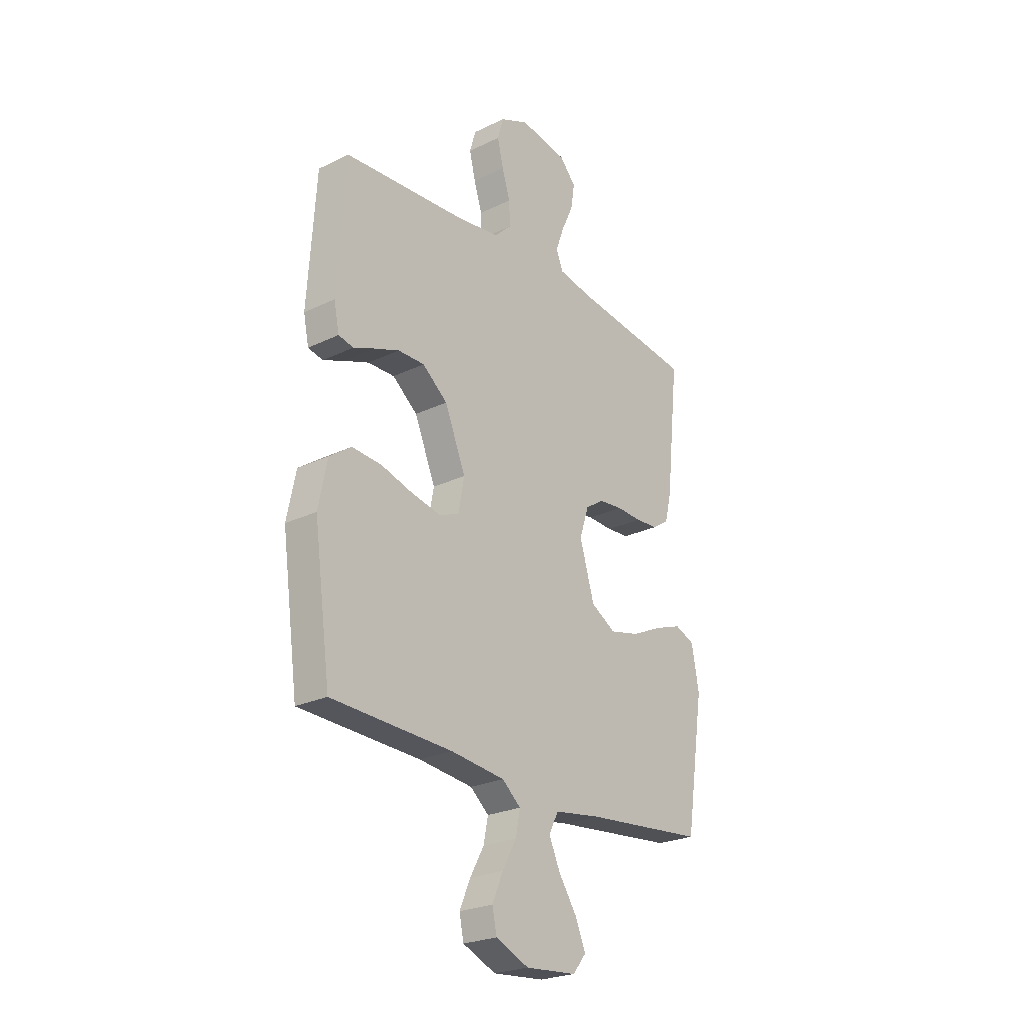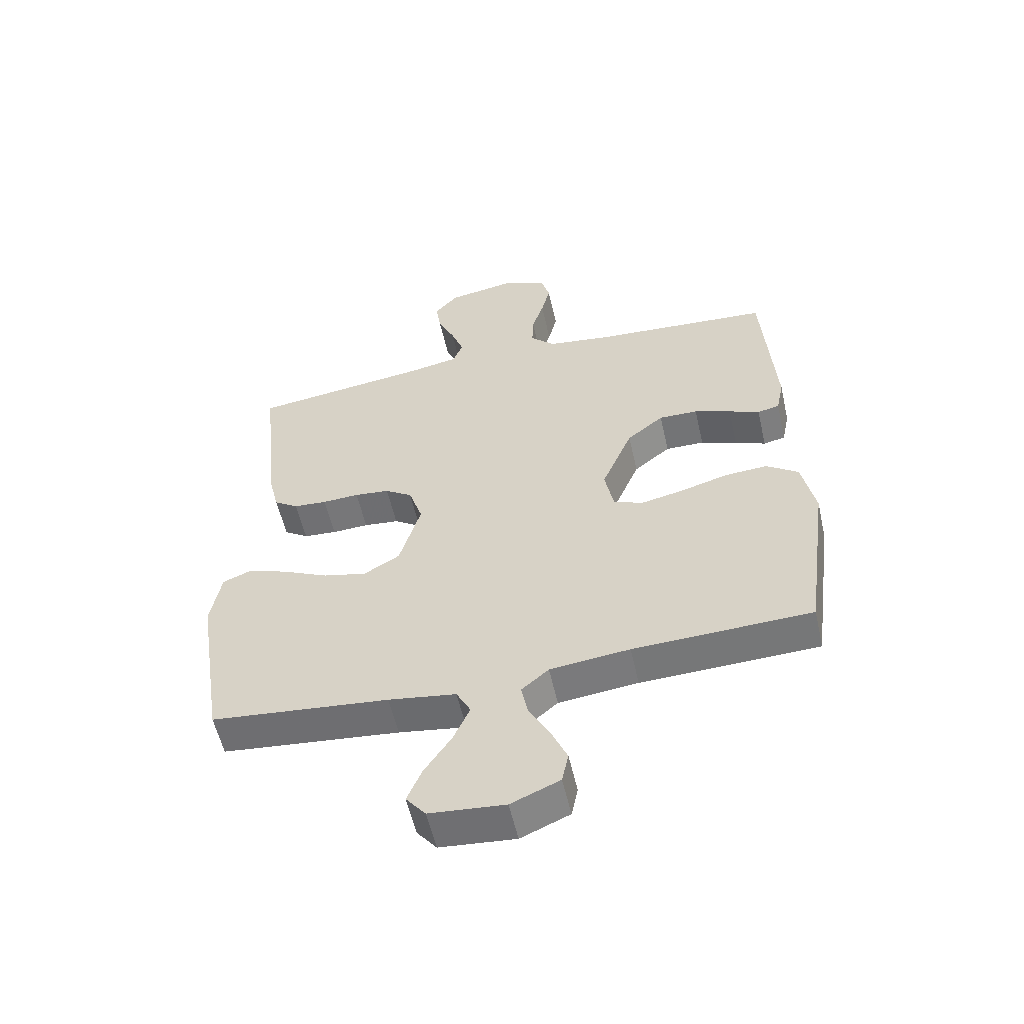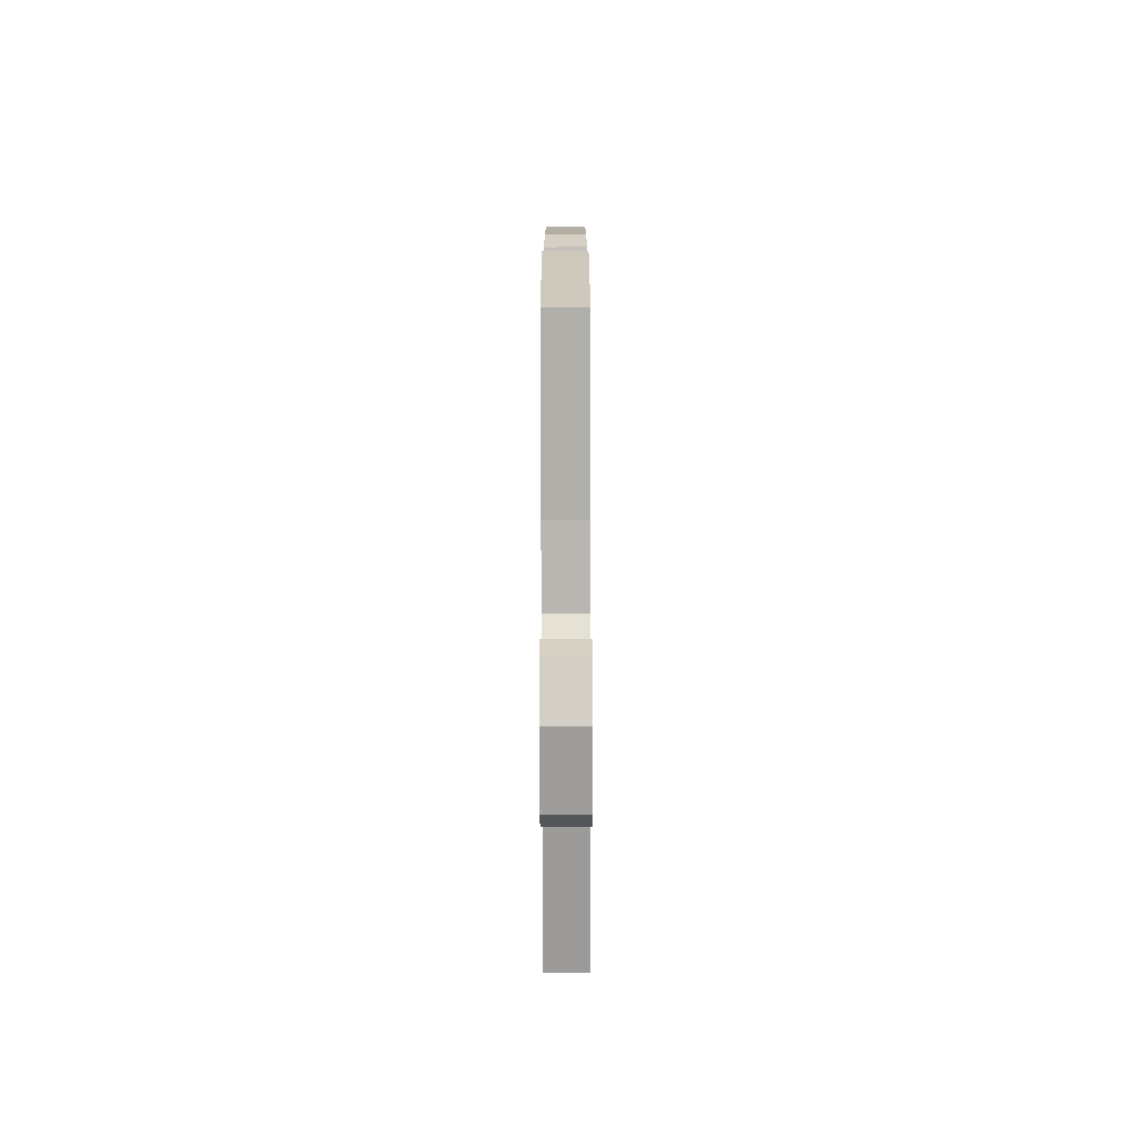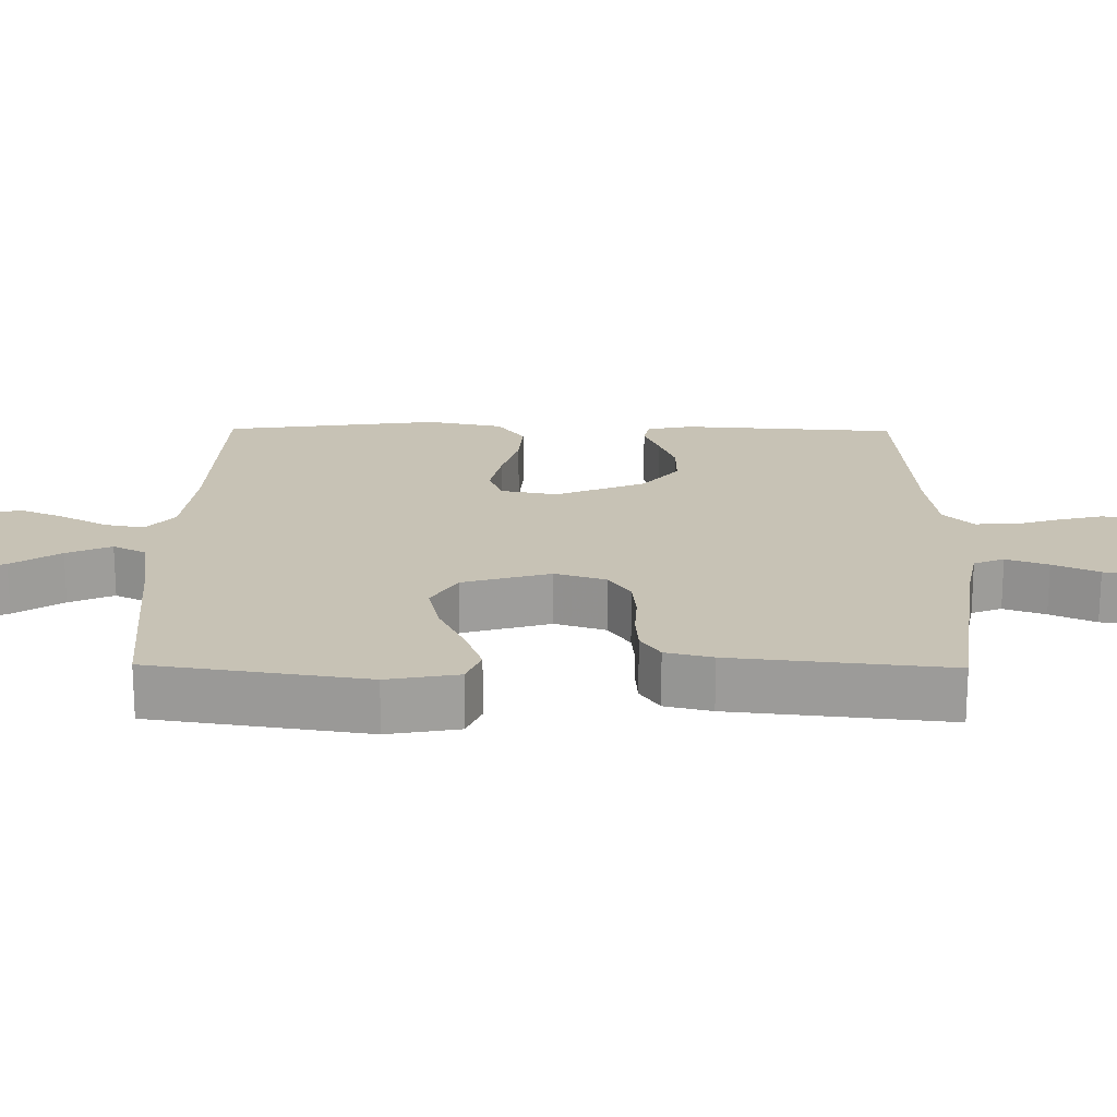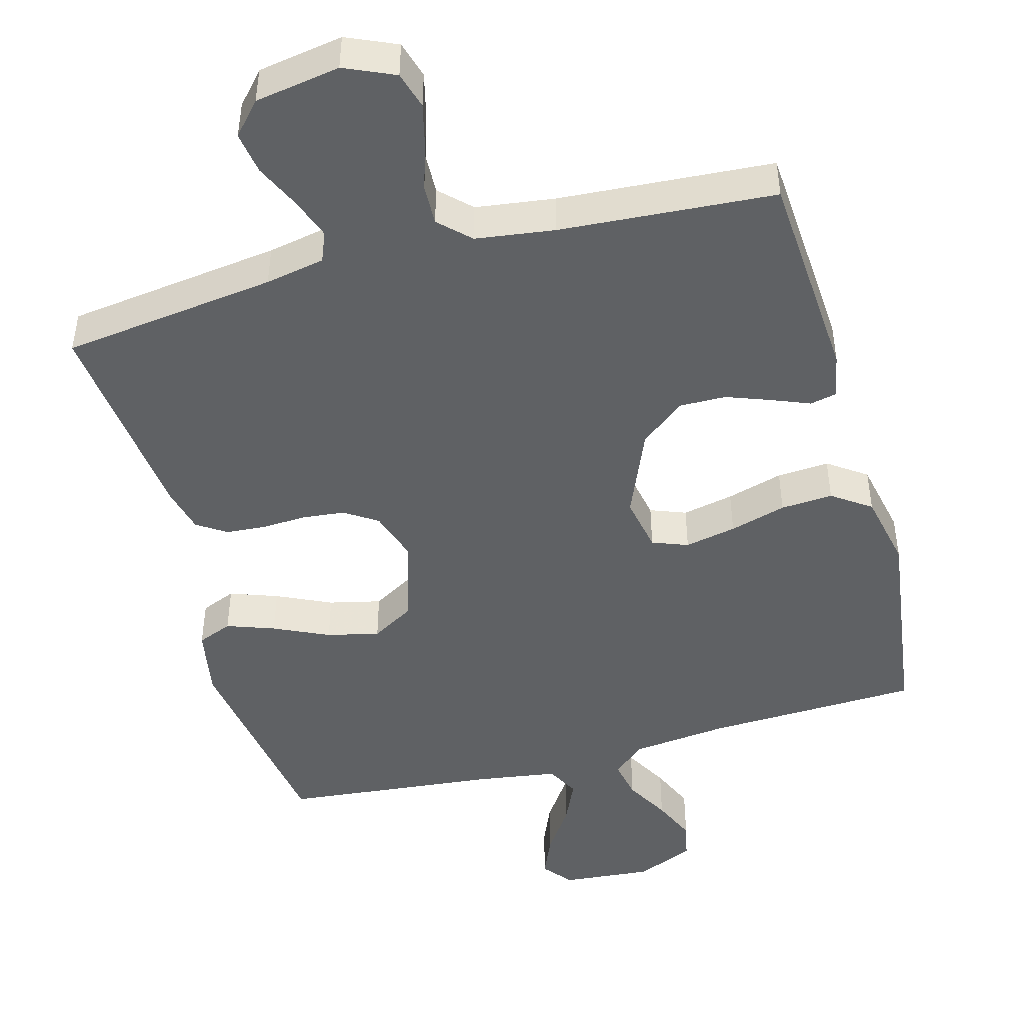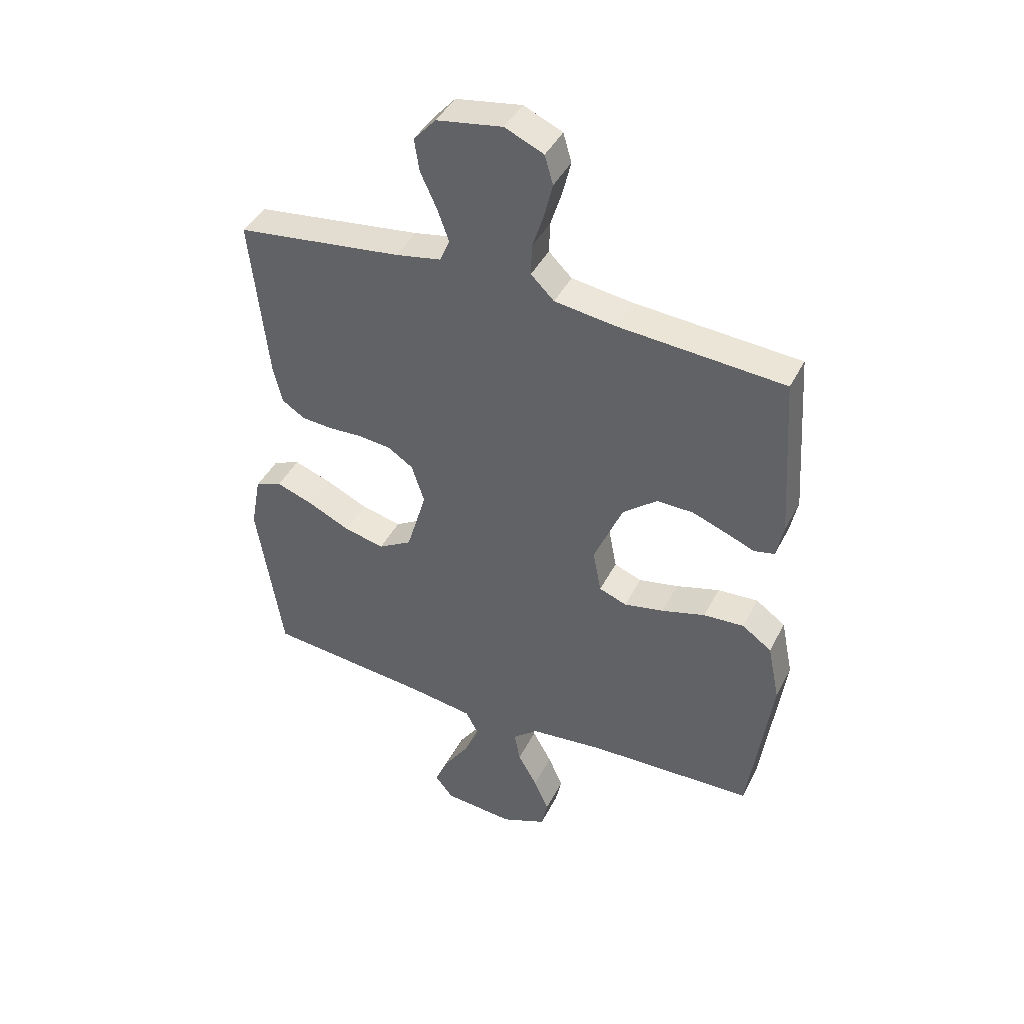
<metadata>
{"format":"obj","ext":"obj","renderer":"f3d","projection":"perspective","resolution":1024,"background":"white","views":[{"elev":-24.6,"azim":128.5,"up":"+Z"},{"elev":-56.4,"azim":12.7,"up":"+Z"},{"elev":-75.4,"azim":90.1,"up":"+Z"},{"elev":19.0,"azim":-89.3,"up":"+Y"},{"elev":-46.5,"azim":15.3,"up":"+Y"},{"elev":42.5,"azim":25.4,"up":"+Z"}]}
</metadata>
<code>
v 0.5 0.07 -0.5
v 0.2 0.07 -0.511
v 0.066 0.07 -0.526
v 0.02 0.07 -0.565
v 0.031 0.07 -0.621
v 0.066 0.07 -0.684
v 0.093 0.07 -0.746
v 0.082 0.07 -0.798
v 0 0.07 -0.833
v -0.127 0.07 -0.822
v -0.16 0.07 -0.781
v -0.135 0.07 -0.722
v -0.09 0.07 -0.655
v -0.062 0.07 -0.593
v -0.086 0.07 -0.547
v -0.2 0.07 -0.53
v -0.5 0.07 -0.5
v -0.546 0.07 -0.2
v -0.528 0.07 -0.101
v -0.479 0.07 -0.081
v -0.412 0.07 -0.105
v -0.335 0.07 -0.141
v -0.262 0.07 -0.158
v -0.201 0.07 -0.122
v -0.165 0.07 0
v -0.188 0.07 0.071
v -0.234 0.07 0.101
v -0.293 0.07 0.107
v -0.355 0.07 0.104
v -0.411 0.07 0.108
v -0.452 0.07 0.135
v -0.468 0.07 0.2
v -0.5 0.07 0.5
v -0.2 0.07 0.539
v -0.117 0.07 0.555
v -0.1 0.07 0.597
v -0.121 0.07 0.655
v -0.15 0.07 0.718
v -0.159 0.07 0.777
v -0.119 0.07 0.822
v 0 0.07 0.842
v 0.07 0.07 0.811
v 0.085 0.07 0.759
v 0.07 0.07 0.697
v 0.05 0.07 0.634
v 0.048 0.07 0.577
v 0.09 0.07 0.536
v 0.2 0.07 0.521
v 0.5 0.07 0.5
v 0.52 0.07 0.2
v 0.507 0.07 0.137
v 0.47 0.07 0.129
v 0.418 0.07 0.15
v 0.356 0.07 0.173
v 0.29 0.07 0.174
v 0.228 0.07 0.124
v 0.176 0.07 0
v 0.191 0.07 -0.079
v 0.241 0.07 -0.098
v 0.313 0.07 -0.083
v 0.392 0.07 -0.06
v 0.465 0.07 -0.055
v 0.519 0.07 -0.093
v 0.541 0.07 -0.2
v 0.5 0 -0.5
v 0.2 0 -0.511
v 0.066 0 -0.526
v 0.02 0 -0.565
v 0.031 0 -0.621
v 0.066 0 -0.684
v 0.093 0 -0.746
v 0.082 0 -0.798
v 0 0 -0.833
v -0.127 0 -0.822
v -0.16 0 -0.781
v -0.135 0 -0.722
v -0.09 0 -0.655
v -0.062 0 -0.593
v -0.086 0 -0.547
v -0.2 0 -0.53
v -0.5 0 -0.5
v -0.546 0 -0.2
v -0.528 0 -0.101
v -0.479 0 -0.081
v -0.412 0 -0.105
v -0.335 0 -0.141
v -0.262 0 -0.158
v -0.201 0 -0.122
v -0.165 0 0
v -0.188 0 0.071
v -0.234 0 0.101
v -0.293 0 0.107
v -0.355 0 0.104
v -0.411 0 0.108
v -0.452 0 0.135
v -0.468 0 0.2
v -0.5 0 0.5
v -0.2 0 0.539
v -0.117 0 0.555
v -0.1 0 0.597
v -0.121 0 0.655
v -0.15 0 0.718
v -0.159 0 0.777
v -0.119 0 0.822
v 0 0 0.842
v 0.07 0 0.811
v 0.085 0 0.759
v 0.07 0 0.697
v 0.05 0 0.634
v 0.048 0 0.577
v 0.09 0 0.536
v 0.2 0 0.521
v 0.5 0 0.5
v 0.52 0 0.2
v 0.507 0 0.137
v 0.47 0 0.129
v 0.418 0 0.15
v 0.356 0 0.173
v 0.29 0 0.174
v 0.228 0 0.124
v 0.176 0 0
v 0.191 0 -0.079
v 0.241 0 -0.098
v 0.313 0 -0.083
v 0.392 0 -0.06
v 0.465 0 -0.055
v 0.519 0 -0.093
v 0.541 0 -0.2
f 63 64 1 2
f 60 61 62 63
f 59 60 63 2
f 58 59 2 3
f 57 58 3 4
f 50 51 52 53
f 48 49 50 53
f 47 48 53 54
f 46 47 54 55
f 42 43 44 45
f 40 41 42 45
f 40 45 46
f 37 38 39 40
f 36 37 40 46
f 35 36 46 55
f 31 32 33 34
f 28 29 30 31
f 27 28 31 34
f 26 27 34 35
f 19 20 21 22
f 19 22 23
f 16 17 18 19
f 15 16 19 23
f 14 15 23 24
f 10 11 12 13
f 10 13 14
f 9 10 14
f 8 9 14
f 5 6 7 8
f 5 8 14 24
f 26 35 55 56
f 25 26 56 57
f 4 5 24 25
f 4 25 57
f 66 65 128 127
f 127 126 125 124
f 66 127 124 123
f 67 66 123 122
f 68 67 122 121
f 117 116 115 114
f 117 114 113 112
f 118 117 112 111
f 119 118 111 110
f 109 108 107 106
f 109 106 105 104
f 110 109 104
f 104 103 102 101
f 110 104 101 100
f 119 110 100 99
f 98 97 96 95
f 95 94 93 92
f 98 95 92 91
f 99 98 91 90
f 86 85 84 83
f 87 86 83
f 83 82 81 80
f 87 83 80 79
f 88 87 79 78
f 77 76 75 74
f 78 77 74
f 78 74 73
f 78 73 72
f 72 71 70 69
f 88 78 72 69
f 120 119 99 90
f 121 120 90 89
f 89 88 69 68
f 121 89 68
f 1 65 66 2
f 2 66 67 3
f 3 67 68 4
f 4 68 69 5
f 5 69 70 6
f 6 70 71 7
f 7 71 72 8
f 8 72 73 9
f 9 73 74 10
f 10 74 75 11
f 11 75 76 12
f 12 76 77 13
f 13 77 78 14
f 14 78 79 15
f 15 79 80 16
f 16 80 81 17
f 17 81 82 18
f 18 82 83 19
f 19 83 84 20
f 20 84 85 21
f 21 85 86 22
f 22 86 87 23
f 23 87 88 24
f 24 88 89 25
f 25 89 90 26
f 26 90 91 27
f 27 91 92 28
f 28 92 93 29
f 29 93 94 30
f 30 94 95 31
f 31 95 96 32
f 32 96 97 33
f 33 97 98 34
f 34 98 99 35
f 35 99 100 36
f 36 100 101 37
f 37 101 102 38
f 38 102 103 39
f 39 103 104 40
f 40 104 105 41
f 41 105 106 42
f 42 106 107 43
f 43 107 108 44
f 44 108 109 45
f 45 109 110 46
f 46 110 111 47
f 47 111 112 48
f 48 112 113 49
f 49 113 114 50
f 50 114 115 51
f 51 115 116 52
f 52 116 117 53
f 53 117 118 54
f 54 118 119 55
f 55 119 120 56
f 56 120 121 57
f 57 121 122 58
f 58 122 123 59
f 59 123 124 60
f 60 124 125 61
f 61 125 126 62
f 62 126 127 63
f 63 127 128 64
f 64 128 65 1

</code>
